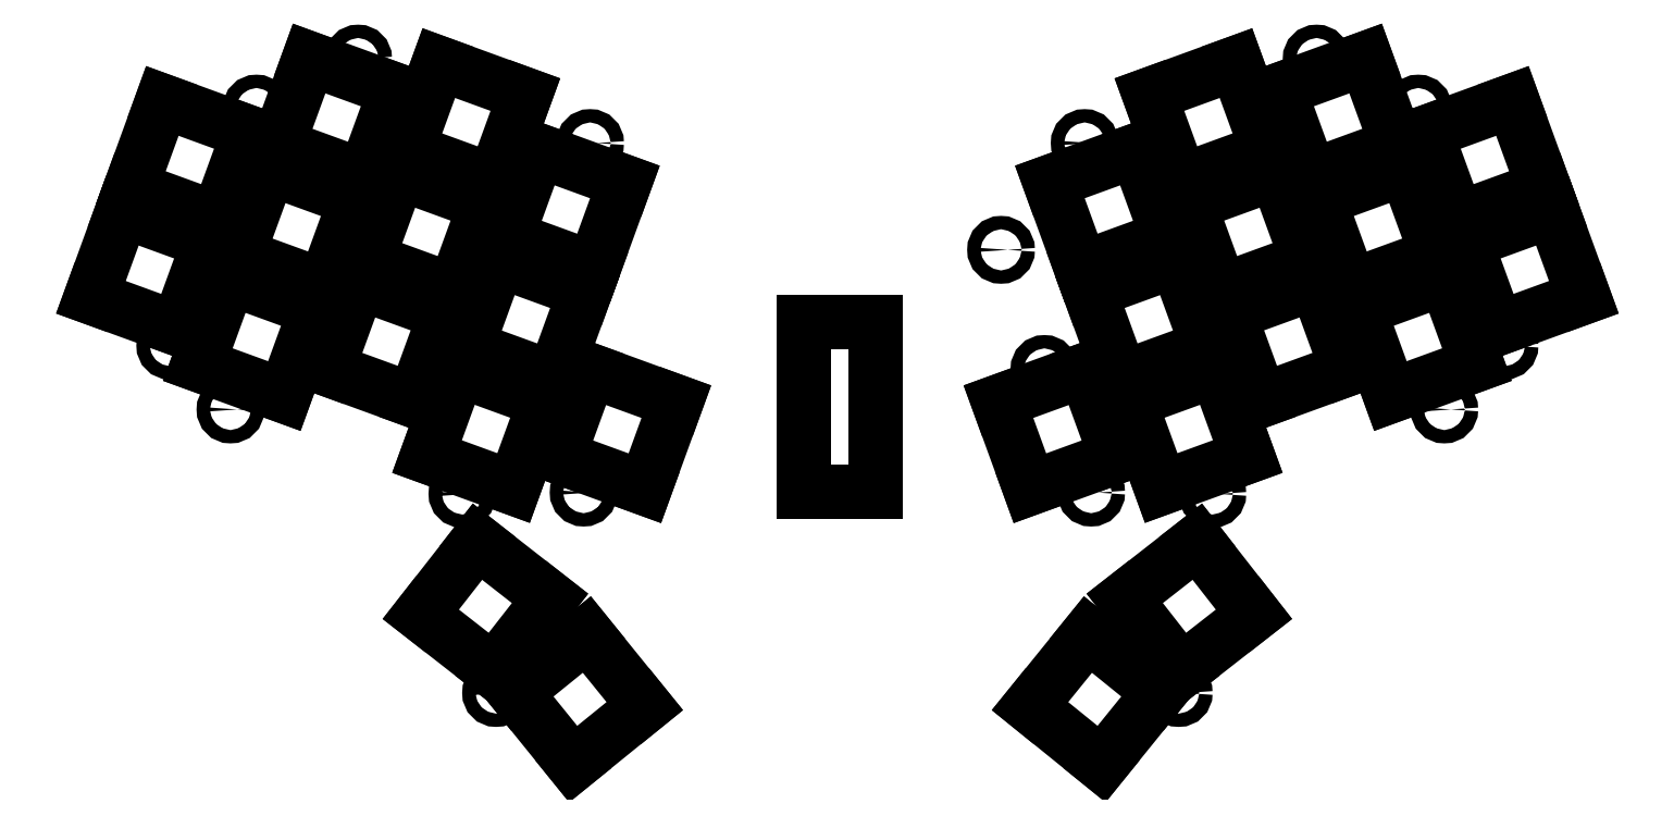
<metadata>
{"format":"dxf","ext":"dxf","renderer":"ezdxf+matplotlib","layout":"modelspace","background":"white","min_lineweight":24,"dpi":150}
</metadata>
<code>
0
SECTION
2
ENTITIES
0
CIRCLE
8
0
10
96.95
20
-80.09
40
1
0
CIRCLE
8
0
10
240.6
20
-80.09
40
1
0
CIRCLE
8
0
10
77.82
20
-132.7
40
1
0
CIRCLE
8
0
10
259.8
20
-132.7
40
1
0
CIRCLE
8
0
10
131.7
20
-92.75
40
1
0
CIRCLE
8
0
10
205.9
20
-92.75
40
1
0
CIRCLE
8
0
10
112.6
20
-145.3
40
1
0
CIRCLE
8
0
10
225
20
-145.3
40
1
0
CIRCLE
8
0
10
81.72
20
-87.58
40
1
0
CIRCLE
8
0
10
255.9
20
-87.58
40
1
0
CIRCLE
8
0
10
68.8
20
-123.1
40
1
0
CIRCLE
8
0
10
268.8
20
-123.1
40
1
0
CIRCLE
8
0
10
130.8
20
-145.1
40
1
0
CIRCLE
8
0
10
206.8
20
-145.1
40
1
0
CIRCLE
8
0
10
117.6
20
-175.1
40
1
0
CIRCLE
8
0
10
219.9
20
-175.1
40
1
0
CIRCLE
8
0
10
193.3
20
-108.7
40
1
0
CIRCLE
8
0
10
199.8
20
-126.6
40
1
0
LINE
8
0
10
56.91
20
-115.9
11
69.88
21
-120.6
0
LINE
8
0
10
69.88
20
-120.6
11
74.6
21
-107.6
0
LINE
8
0
10
74.6
20
-107.6
11
61.63
21
-102.9
0
LINE
8
0
10
61.63
20
-102.9
11
56.91
21
-115.9
0
LINE
8
0
10
62.89
20
-99.41
11
75.86
21
-104.1
0
LINE
8
0
10
75.86
20
-104.1
11
80.58
21
-91.16
0
LINE
8
0
10
80.58
20
-91.16
11
67.61
21
-86.44
0
LINE
8
0
10
67.61
20
-86.44
11
62.89
21
-99.41
0
LINE
8
0
10
72.93
20
-125.9
11
85.89
21
-130.7
0
LINE
8
0
10
85.89
20
-130.7
11
90.61
21
-117.7
0
LINE
8
0
10
90.61
20
-117.7
11
77.64
21
-113
0
LINE
8
0
10
77.64
20
-113
11
72.93
21
-125.9
0
LINE
8
0
10
78.91
20
-109.5
11
91.88
21
-114.2
0
LINE
8
0
10
91.88
20
-114.2
11
96.6
21
-101.2
0
LINE
8
0
10
96.6
20
-101.2
11
83.63
21
-96.52
0
LINE
8
0
10
83.63
20
-96.52
11
78.91
21
-109.5
0
LINE
8
0
10
84.9
20
-93.05
11
97.86
21
-97.77
0
LINE
8
0
10
97.86
20
-97.77
11
102.6
21
-84.8
0
LINE
8
0
10
102.6
20
-84.8
11
89.62
21
-80.08
0
LINE
8
0
10
89.62
20
-80.08
11
84.9
21
-93.05
0
LINE
8
0
10
92.36
20
-126.6
11
105.3
21
-131.3
0
LINE
8
0
10
105.3
20
-131.3
11
110
21
-118.4
0
LINE
8
0
10
110
20
-118.4
11
97.08
21
-113.7
0
LINE
8
0
10
97.08
20
-113.7
11
92.36
21
-126.6
0
LINE
8
0
10
98.35
20
-110.2
11
111.3
21
-114.9
0
LINE
8
0
10
111.3
20
-114.9
11
116
21
-101.9
0
LINE
8
0
10
116
20
-101.9
11
103.1
21
-97.21
0
LINE
8
0
10
103.1
20
-97.21
11
98.35
21
-110.2
0
LINE
8
0
10
104.3
20
-93.74
11
117.3
21
-98.46
0
LINE
8
0
10
117.3
20
-98.46
11
122
21
-85.49
0
LINE
8
0
10
122
20
-85.49
11
109.1
21
-80.77
0
LINE
8
0
10
109.1
20
-80.77
11
104.3
21
-93.74
0
LINE
8
0
10
107.3
20
-139.7
11
120.3
21
-144.4
0
LINE
8
0
10
120.3
20
-144.4
11
125
21
-131.5
0
LINE
8
0
10
125
20
-131.5
11
112
21
-126.8
0
LINE
8
0
10
112
20
-126.8
11
107.3
21
-139.7
0
LINE
8
0
10
113.3
20
-123.3
11
126.2
21
-128
0
LINE
8
0
10
126.2
20
-128
11
131
21
-115
0
LINE
8
0
10
131
20
-115
11
118
21
-110.3
0
LINE
8
0
10
118
20
-110.3
11
113.3
21
-123.3
0
LINE
8
0
10
119.3
20
-106.8
11
132.2
21
-111.5
0
LINE
8
0
10
132.2
20
-111.5
11
136.9
21
-98.58
0
LINE
8
0
10
136.9
20
-98.58
11
124
21
-93.86
0
LINE
8
0
10
124
20
-93.86
11
119.3
21
-106.8
0
LINE
8
0
10
127
20
-139.8
11
139.9
21
-144.5
0
LINE
8
0
10
139.9
20
-144.5
11
144.6
21
-131.5
0
LINE
8
0
10
144.6
20
-131.5
11
131.7
21
-126.8
0
LINE
8
0
10
131.7
20
-126.8
11
127
21
-139.8
0
LINE
8
0
10
267.7
20
-120.6
11
280.7
21
-115.9
0
LINE
8
0
10
280.7
20
-115.9
11
275.9
21
-102.9
0
LINE
8
0
10
275.9
20
-102.9
11
263
21
-107.6
0
LINE
8
0
10
263
20
-107.6
11
267.7
21
-120.6
0
LINE
8
0
10
261.7
20
-104.1
11
274.7
21
-99.41
0
LINE
8
0
10
274.7
20
-99.41
11
270
21
-86.44
0
LINE
8
0
10
270
20
-86.44
11
257
21
-91.16
0
LINE
8
0
10
257
20
-91.16
11
261.7
21
-104.1
0
LINE
8
0
10
251.7
20
-130.7
11
264.7
21
-125.9
0
LINE
8
0
10
264.7
20
-125.9
11
259.9
21
-113
0
LINE
8
0
10
259.9
20
-113
11
247
21
-117.7
0
LINE
8
0
10
247
20
-117.7
11
251.7
21
-130.7
0
LINE
8
0
10
245.7
20
-114.2
11
258.7
21
-109.5
0
LINE
8
0
10
258.7
20
-109.5
11
253.9
21
-96.52
0
LINE
8
0
10
253.9
20
-96.52
11
241
21
-101.2
0
LINE
8
0
10
241
20
-101.2
11
245.7
21
-114.2
0
LINE
8
0
10
239.7
20
-97.77
11
252.7
21
-93.05
0
LINE
8
0
10
252.7
20
-93.05
11
248
21
-80.08
0
LINE
8
0
10
248
20
-80.08
11
235
21
-84.8
0
LINE
8
0
10
235
20
-84.8
11
239.7
21
-97.77
0
LINE
8
0
10
232.2
20
-131.3
11
245.2
21
-126.6
0
LINE
8
0
10
245.2
20
-126.6
11
240.5
21
-113.7
0
LINE
8
0
10
240.5
20
-113.7
11
227.5
21
-118.4
0
LINE
8
0
10
227.5
20
-118.4
11
232.2
21
-131.3
0
LINE
8
0
10
226.3
20
-114.9
11
239.2
21
-110.2
0
LINE
8
0
10
239.2
20
-110.2
11
234.5
21
-97.21
0
LINE
8
0
10
234.5
20
-97.21
11
221.5
21
-101.9
0
LINE
8
0
10
221.5
20
-101.9
11
226.3
21
-114.9
0
LINE
8
0
10
220.3
20
-98.46
11
233.2
21
-93.74
0
LINE
8
0
10
233.2
20
-93.74
11
228.5
21
-80.77
0
LINE
8
0
10
228.5
20
-80.77
11
215.6
21
-85.49
0
LINE
8
0
10
215.6
20
-85.49
11
220.3
21
-98.46
0
LINE
8
0
10
217.3
20
-144.4
11
230.3
21
-139.7
0
LINE
8
0
10
230.3
20
-139.7
11
225.6
21
-126.8
0
LINE
8
0
10
225.6
20
-126.8
11
212.6
21
-131.5
0
LINE
8
0
10
212.6
20
-131.5
11
217.3
21
-144.4
0
LINE
8
0
10
211.3
20
-128
11
224.3
21
-123.3
0
LINE
8
0
10
224.3
20
-123.3
11
219.6
21
-110.3
0
LINE
8
0
10
219.6
20
-110.3
11
206.6
21
-115
0
LINE
8
0
10
206.6
20
-115
11
211.3
21
-128
0
LINE
8
0
10
205.4
20
-111.5
11
218.3
21
-106.8
0
LINE
8
0
10
218.3
20
-106.8
11
213.6
21
-93.86
0
LINE
8
0
10
213.6
20
-93.86
11
200.6
21
-98.58
0
LINE
8
0
10
200.6
20
-98.58
11
205.4
21
-111.5
0
LINE
8
0
10
197.6
20
-144.5
11
210.6
21
-139.8
0
LINE
8
0
10
210.6
20
-139.8
11
205.9
21
-126.8
0
LINE
8
0
10
205.9
20
-126.8
11
192.9
21
-131.5
0
LINE
8
0
10
192.9
20
-131.5
11
197.6
21
-144.5
0
LINE
8
0
10
106.3
20
-163.4
11
117.2
21
-171.9
0
LINE
8
0
10
117.2
20
-171.9
11
125.7
21
-161
0
LINE
8
0
10
125.7
20
-161
11
114.8
21
-152.5
0
LINE
8
0
10
114.8
20
-152.5
11
106.3
21
-163.4
0
LINE
8
0
10
120.5
20
-175.1
11
129.2
21
-185.8
0
LINE
8
0
10
129.2
20
-185.8
11
139.9
21
-177.1
0
LINE
8
0
10
139.9
20
-177.1
11
131.2
21
-166.4
0
LINE
8
0
10
131.2
20
-166.4
11
120.5
21
-175.1
0
LINE
8
0
10
220.4
20
-171.9
11
231.2
21
-163.4
0
LINE
8
0
10
231.2
20
-163.4
11
222.7
21
-152.5
0
LINE
8
0
10
222.7
20
-152.5
11
211.9
21
-161
0
LINE
8
0
10
211.9
20
-161
11
220.4
21
-171.9
0
LINE
8
0
10
208.4
20
-185.8
11
217.1
21
-175.1
0
LINE
8
0
10
217.1
20
-175.1
11
206.3
21
-166.4
0
LINE
8
0
10
206.3
20
-166.4
11
197.7
21
-177.1
0
LINE
8
0
10
197.7
20
-177.1
11
208.4
21
-185.8
0
LINE
8
0
10
163.7
20
-144.9
11
174.5
21
-144.9
0
LINE
8
0
10
174.5
20
-144.9
11
174.5
21
-119.6
0
LINE
8
0
10
174.5
20
-119.6
11
163.7
21
-119.6
0
LINE
8
0
10
163.7
20
-119.6
11
163.7
21
-144.9
0
ENDSEC
0
EOF

</code>
